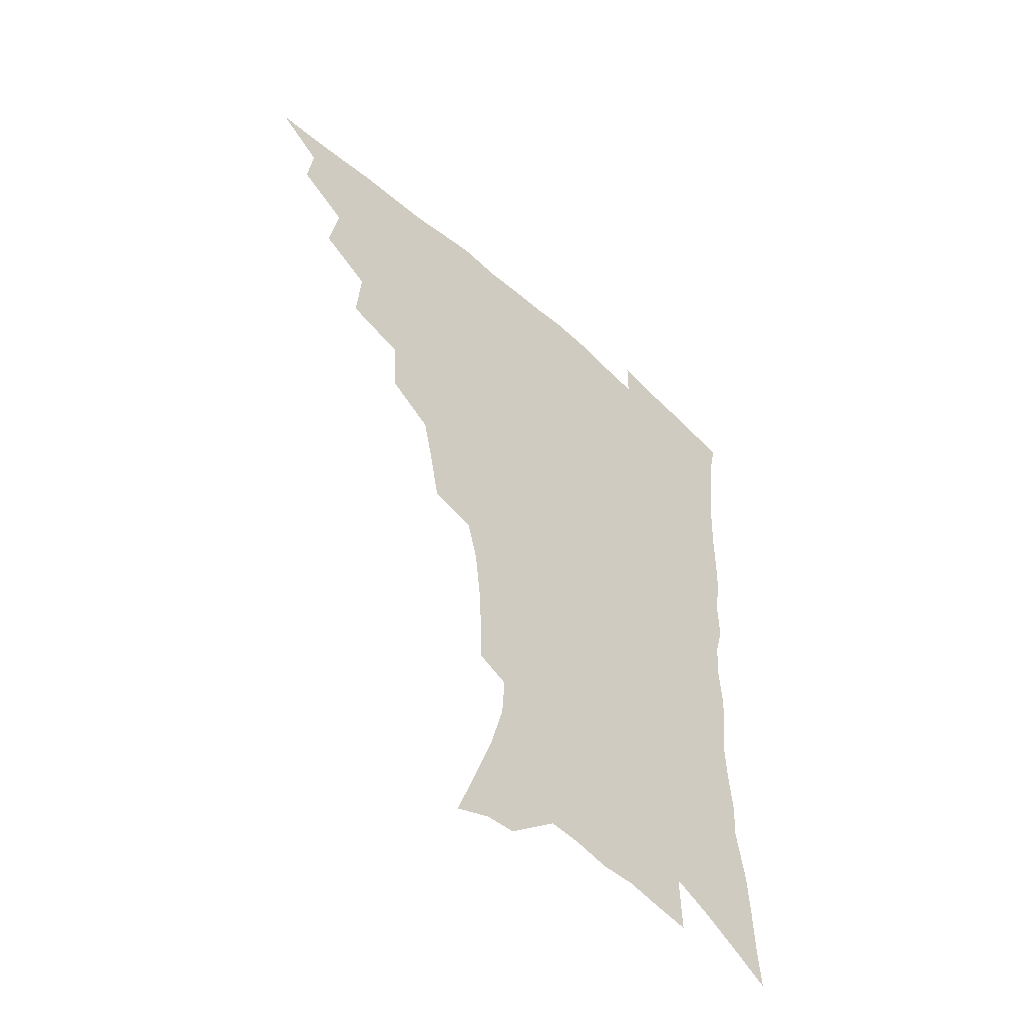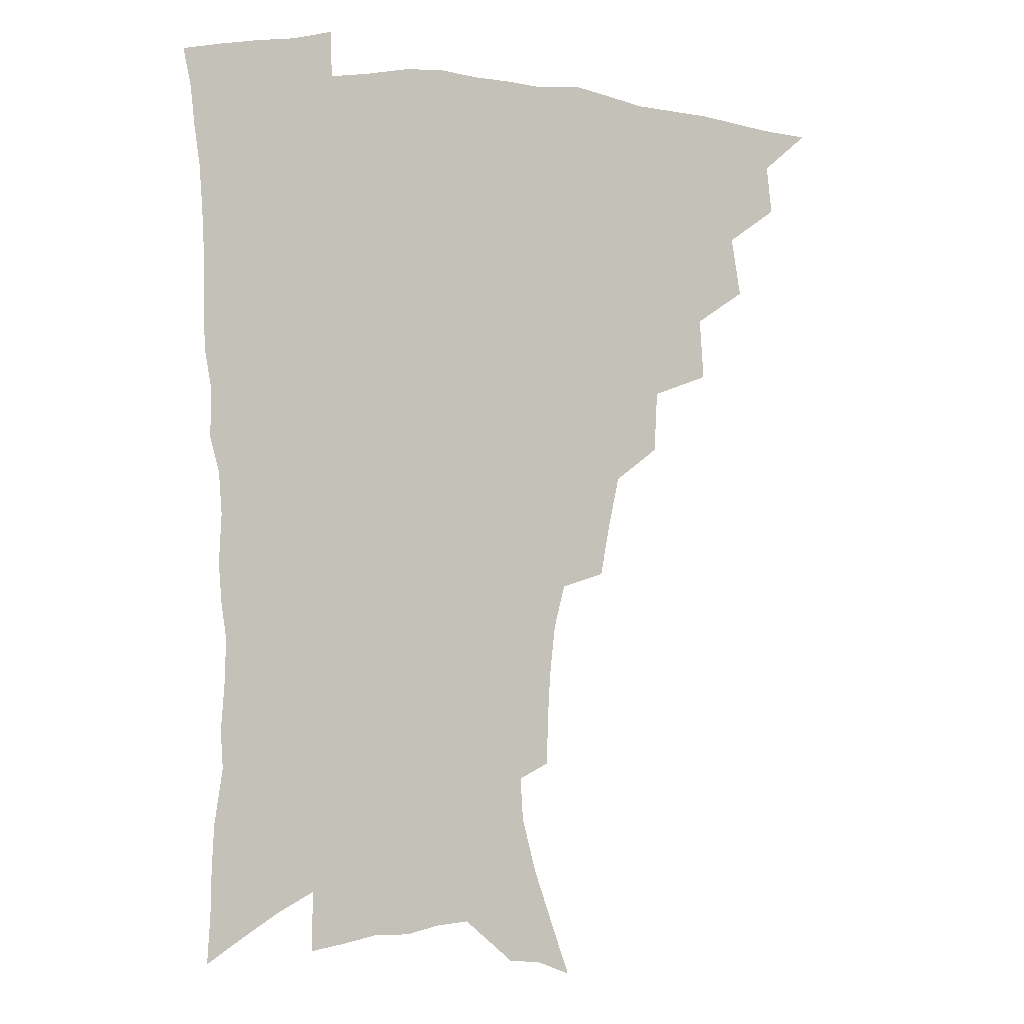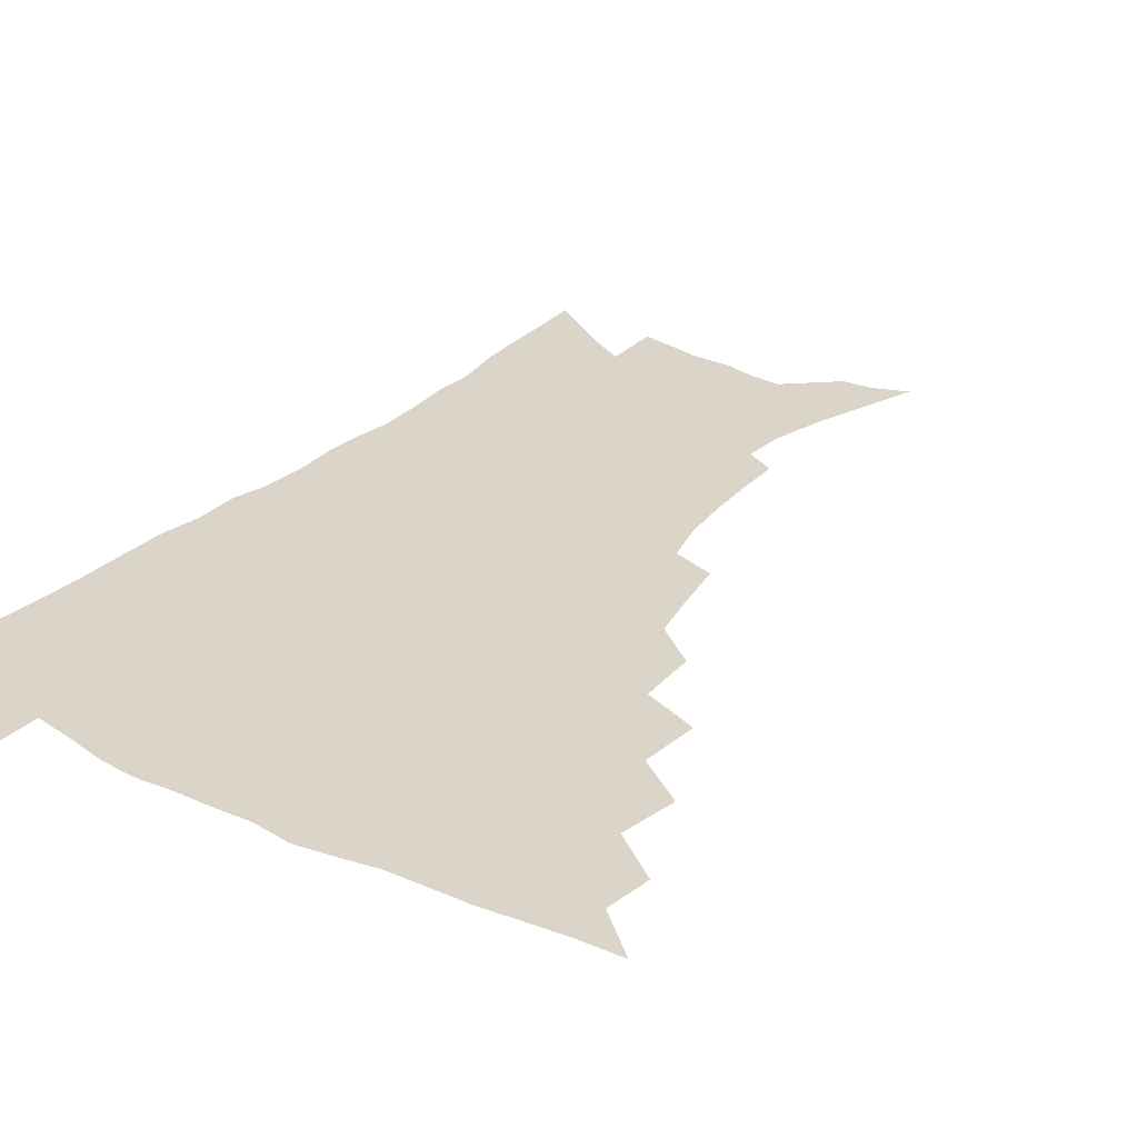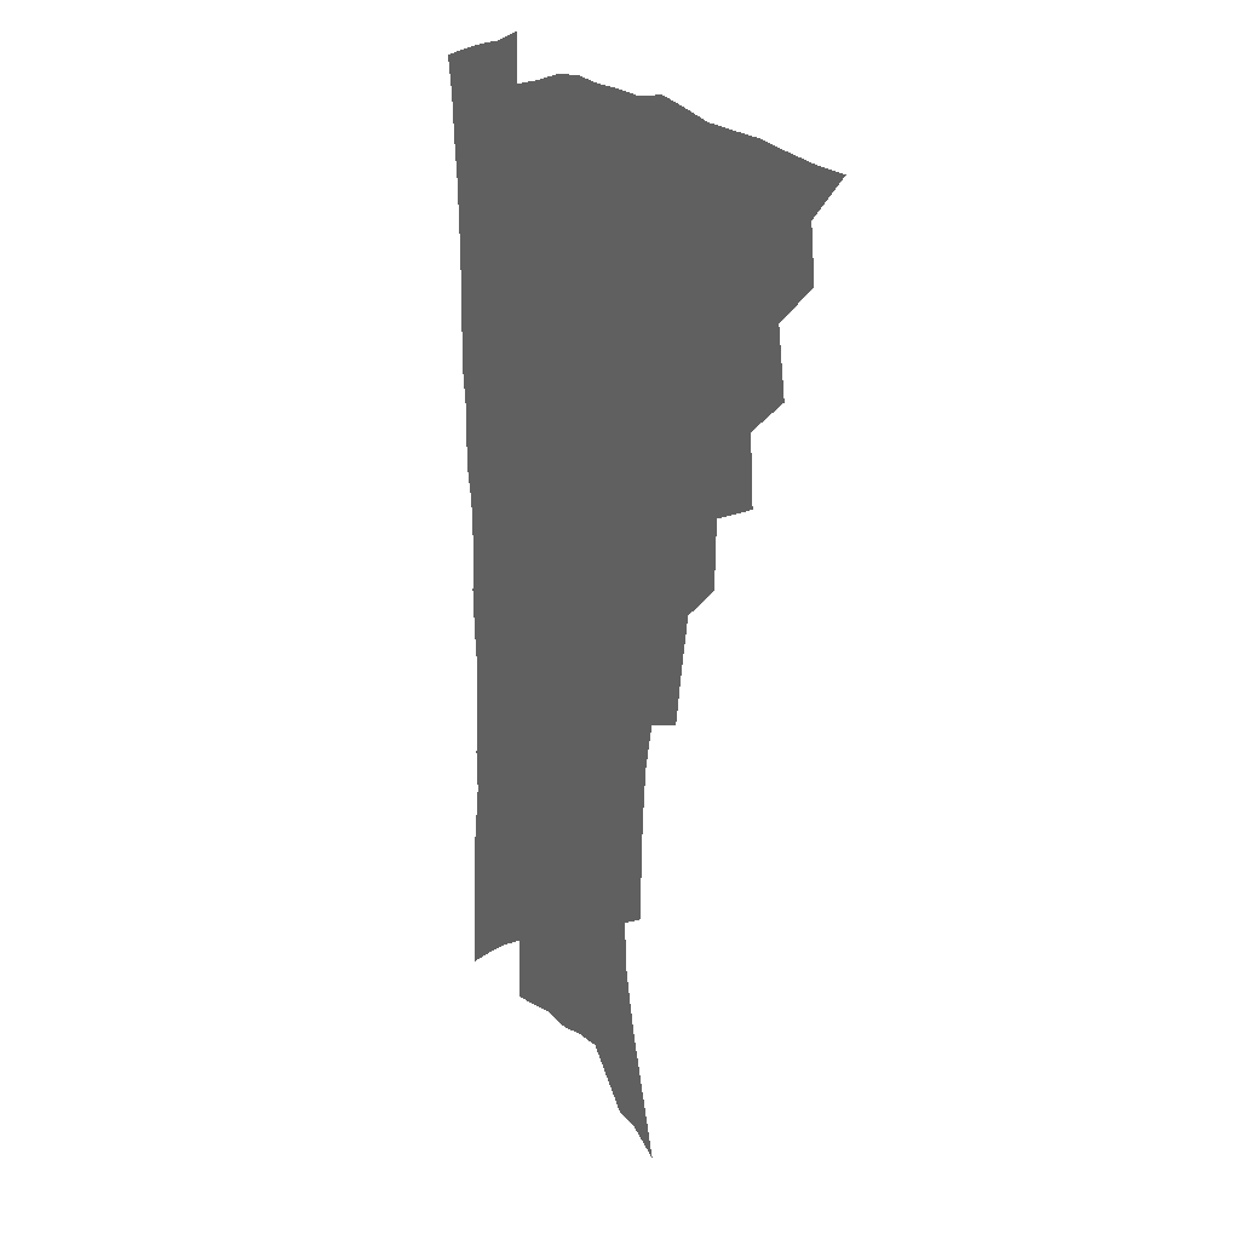
<metadata>
{"format":"obj","ext":"obj","renderer":"f3d","projection":"perspective","resolution":1024,"background":"white","views":[{"elev":-53.3,"azim":-43.6,"up":"+Y"},{"elev":-1.3,"azim":156.1,"up":"+Y"},{"elev":29.4,"azim":-144.2,"up":"+Z"},{"elev":16.4,"azim":-116.8,"up":"+Y"}]}
</metadata>
<code>
v 450.7 489.8 0
v 466 457.3 0
v 468.1 475.3 0
v 467.1 490.8 0
v 481.2 422.2 0
v 484.9 444.2 0
v 484.7 460.8 0
v 484.1 476.6 0
v 482.3 492.7 0
v 498.4 386.9 0
v 500.1 409.8 0
v 501.7 430.1 0
v 502 447.2 0
v 501.3 463 0
v 499.4 478.5 0
v 497.4 494.8 0
v 521.2 356.5 0
v 520.1 379.3 0
v 519.6 399.9 0
v 519.9 419.1 0
v 519.7 435.5 0
v 518 449.8 0
v 516.4 464.7 0
v 514.8 479.7 0
v 512.8 495.6 0
v 545.4 305.9 0
v 541.8 325.7 0
v 537.8 344.2 0
v 538 370.4 0
v 536.6 388.5 0
v 535.2 405.1 0
v 534.1 420.5 0
v 533.8 436.5 0
v 533 451.5 0
v 531.6 466.2 0
v 529.7 481.2 0
v 527.9 496.5 0
v 569.5 230.8 0
v 569.1 247.9 0
v 568.1 265.9 0
v 566.1 284.8 0
v 561.9 301 0
v 558.1 319.3 0
v 555.5 339.3 0
v 553.7 358.8 0
v 551.7 375.3 0
v 551.4 394.2 0
v 550.7 409.9 0
v 550.2 425.1 0
v 549 439.1 0
v 548.8 453.4 0
v 546.3 468 0
v 544.3 482.9 0
v 542.3 499.4 0
v 560.4 147 0
v 567.2 166.6 0
v 574.7 188.4 0
v 580 209.1 0
v 581 225.3 0
v 580.9 243.1 0
v 580.1 260.5 0
v 578.6 278.5 0
v 575.9 294.5 0
v 572.7 309.9 0
v 570.3 328.7 0
v 568.2 346.4 0
v 567.1 365.5 0
v 565.6 380.8 0
v 564.7 396.5 0
v 564.7 413 0
v 564.2 427.3 0
v 563.7 441.5 0
v 562.3 455.1 0
v 560.5 469.5 0
v 558.9 484.3 0
v 556.5 502 0
v 573.8 152.7 0
v 582.8 177.1 0
v 589.6 200.9 0
v 592 219.4 0
v 592.2 236 0
v 591.1 250.9 0
v 590.2 268.4 0
v 589 287.2 0
v 586.8 303.9 0
v 584.1 317.9 0
v 582.1 334.6 0
v 581.1 353.5 0
v 579.7 368.8 0
v 579.2 385.8 0
v 578.7 400.9 0
v 578.2 415.3 0
v 578 429.6 0
v 577.3 442.6 0
v 576.5 456 0
v 575 470.2 0
v 573.4 485.2 0
v 572.4 500.4 0
v 585 153.7 0
v 596.4 185 0
v 601 207 0
v 602.7 226.6 0
v 602.4 242.3 0
v 601.8 259.4 0
v 600.8 276.4 0
v 599 291.5 0
v 597.2 307.3 0
v 595.8 325.2 0
v 594.3 341.2 0
v 593.1 356.5 0
v 592.2 371.7 0
v 591.5 385.9 0
v 591.4 401.5 0
v 591.2 416.4 0
v 590.9 429.7 0
v 590.7 443.4 0
v 590.2 456.7 0
v 589.3 470.6 0
v 588.2 484.9 0
v 586.5 501.5 0
v 604 170.5 0
v 609.8 193.5 0
v 612 212.7 0
v 612.4 228.2 0
v 612.2 244.3 0
v 611.6 258.9 0
v 610.7 280.8 0
v 609.5 296.7 0
v 608.1 311.5 0
v 606.8 326.9 0
v 605.7 342.8 0
v 605 358.6 0
v 604.5 374.2 0
v 604.6 389.8 0
v 604.1 403 0
v 604.3 418 0
v 604.1 430.6 0
v 603.9 443.8 0
v 604 457.1 0
v 603.4 470.9 0
v 602.1 486 0
v 600.7 501.9 0
v 616.2 169.7 0
v 620.5 193.8 0
v 622.2 213.9 0
v 622.8 232.6 0
v 622.1 245.8 0
v 621.7 262.8 0
v 620.8 282.7 0
v 619.9 297.1 0
v 618.8 314.9 0
v 617.9 330.1 0
v 617.1 344.7 0
v 616.8 359.8 0
v 616.5 375.8 0
v 616.5 390.6 0
v 616.5 403.7 0
v 616.7 417.6 0
v 617.3 431.5 0
v 617.5 444.3 0
v 617.7 457.3 0
v 617.5 470.6 0
v 616.8 484.9 0
v 614.7 503.4 0
v 628.7 167.2 0
v 631.7 194.1 0
v 632.7 217.7 0
v 632.8 232.8 0
v 632.4 250.6 0
v 631.8 264.4 0
v 631 282.1 0
v 630.3 297.7 0
v 629.5 314.3 0
v 628.8 330.7 0
v 628.7 343 0
v 628.2 361.4 0
v 628.2 375.9 0
v 628.5 389.6 0
v 628.7 404.1 0
v 629.2 417.7 0
v 629.8 431.1 0
v 630.5 444.3 0
v 631.2 457.1 0
v 631.2 470.4 0
v 630.5 485.9 0
v 629.3 502.5 0
v 642 167.7 0
v 643.1 194.2 0
v 643.5 213 0
v 643.1 232.4 0
v 642.8 248.2 0
v 641.8 269 0
v 641.4 283.1 0
v 640.8 298.1 0
v 640.3 313.5 0
v 639.6 330.5 0
v 639.8 344.3 0
v 639.7 360.2 0
v 639.9 374.7 0
v 640.3 388.8 0
v 640.7 403.7 0
v 641.5 417.2 0
v 642.2 430.9 0
v 643.1 443.6 0
v 644.3 456.5 0
v 644.8 470 0
v 645.5 483.9 0
v 645.3 499.3 0
v 655 165.3 0
v 654.9 190.2 0
v 654.3 211.2 0
v 653.6 230.3 0
v 653.2 247.4 0
v 652.7 264.2 0
v 651.7 281.7 0
v 651.4 296.7 0
v 651.1 312 0
v 650.8 327.6 0
v 651.8 340.2 0
v 651.1 358.4 0
v 651.6 372.6 0
v 652.3 386.7 0
v 653.3 400.4 0
v 653.7 415.6 0
v 654.9 428.8 0
v 656.1 441.6 0
v 657.3 456.1 0
v 658.4 468.9 0
v 659.8 482.2 0
v 660.4 497 0
v 660.6 514.1 0
v 667.8 163.4 0
v 667.2 185.8 0
v 666.2 205.4 0
v 665 225.3 0
v 664.1 243.6 0
v 663 262.2 0
v 662.4 278.5 0
v 661.9 294.5 0
v 662.1 309.1 0
v 662.5 323.5 0
v 662.7 338.8 0
v 662.9 354.5 0
v 663.8 368.6 0
v 664.8 382.6 0
v 665.2 398.6 0
v 666.3 412.6 0
v 667.2 427.3 0
v 668.7 440.3 0
v 669.9 454.5 0
v 671.6 467.3 0
v 673.4 480.6 0
v 675 494 0
v 675.9 510.1 0
v 680.6 179 0
v 678.4 200 0
v 676.5 220.4 0
v 675.6 238.1 0
v 674.9 255 0
v 673.9 272.4 0
v 673.4 288.8 0
v 673.6 303.8 0
v 674.1 318.6 0
v 674.6 333.7 0
v 675.3 348.5 0
v 676.1 363.7 0
v 676.7 379.4 0
v 677.3 395.3 0
v 678.9 409.2 0
v 680.2 423.4 0
v 681.7 437.4 0
v 682.6 452.7 0
v 684.8 465.5 0
v 686.6 478.8 0
v 688.5 492 0
v 690.1 508 0
v 694.5 170.5 0
v 691.7 191.8 0
v 690 211 0
v 688.5 229.3 0
v 687.8 246.2 0
v 686.2 264.6 0
v 686.4 279.7 0
v 685.6 296.7 0
v 686.8 310.6 0
v 687.3 326 0
v 687.1 342.9 0
v 689.1 356.6 0
v 690.1 372.1 0
v 692 386.8 0
v 692.1 403.8 0
v 693.3 419.2 0
v 694.7 434.3 0
v 696.5 448.6 0
v 697.6 463.7 0
v 700.1 476.6 0
v 701.6 489.9 0
v 704.1 505.4 0
v 708.5 161.5 0
v 707.3 179.4 0
v 706.9 195.8 0
v 705.9 213 0
v 702.7 233.6 0
v 703.5 247.9 0
v 702.1 265.6 0
v 701.6 282.1 0
v 703.4 295.4 0
v 704.5 310.2 0
v 703.5 328.7 0
v 704.5 344.3 0
v 707.9 357.4 0
v 707.6 375.7 0
v 710.2 390.6 0
v 710.5 407.9 0
v 710.6 425.8 0
v 711.3 442.9 0
v 712.4 459.1 0
v 714.4 473.8 0
v 715.8 488.3 0
v 718.7 502.3 0
f 3 4 1
f 6 7 2
f 2 7 3
f 7 8 3
f 3 8 4
f 8 9 4
f 11 12 5
f 5 12 6
f 12 13 6
f 6 13 7
f 13 14 7
f 7 14 8
f 14 15 8
f 8 15 9
f 15 16 9
f 18 19 10
f 10 19 11
f 19 20 11
f 11 20 12
f 20 21 12
f 12 21 13
f 21 22 13
f 13 22 14
f 22 23 14
f 14 23 15
f 23 24 15
f 15 24 16
f 24 25 16
f 28 29 17
f 17 29 18
f 29 30 18
f 18 30 19
f 30 31 19
f 19 31 20
f 31 32 20
f 20 32 21
f 32 33 21
f 21 33 22
f 33 34 22
f 22 34 23
f 34 35 23
f 23 35 24
f 35 36 24
f 24 36 25
f 36 37 25
f 42 43 26
f 26 43 27
f 43 44 27
f 27 44 28
f 44 45 28
f 28 45 29
f 45 46 29
f 29 46 30
f 46 47 30
f 30 47 31
f 47 48 31
f 31 48 32
f 48 49 32
f 32 49 33
f 49 50 33
f 33 50 34
f 50 51 34
f 34 51 35
f 51 52 35
f 35 52 36
f 52 53 36
f 36 53 37
f 53 54 37
f 59 60 38
f 38 60 39
f 60 61 39
f 39 61 40
f 61 62 40
f 40 62 41
f 62 63 41
f 41 63 42
f 63 64 42
f 42 64 43
f 64 65 43
f 43 65 44
f 65 66 44
f 44 66 45
f 66 67 45
f 45 67 46
f 67 68 46
f 46 68 47
f 68 69 47
f 47 69 48
f 69 70 48
f 48 70 49
f 70 71 49
f 49 71 50
f 71 72 50
f 50 72 51
f 72 73 51
f 51 73 52
f 73 74 52
f 52 74 53
f 74 75 53
f 53 75 54
f 75 76 54
f 55 77 56
f 77 78 56
f 56 78 57
f 78 79 57
f 57 79 58
f 79 80 58
f 58 80 59
f 80 81 59
f 59 81 60
f 81 82 60
f 60 82 61
f 82 83 61
f 61 83 62
f 83 84 62
f 62 84 63
f 84 85 63
f 63 85 64
f 85 86 64
f 64 86 65
f 86 87 65
f 65 87 66
f 87 88 66
f 66 88 67
f 88 89 67
f 67 89 68
f 89 90 68
f 68 90 69
f 90 91 69
f 69 91 70
f 91 92 70
f 70 92 71
f 92 93 71
f 71 93 72
f 93 94 72
f 72 94 73
f 94 95 73
f 73 95 74
f 95 96 74
f 74 96 75
f 96 97 75
f 75 97 76
f 97 98 76
f 77 99 78
f 99 100 78
f 78 100 79
f 100 101 79
f 79 101 80
f 101 102 80
f 80 102 81
f 102 103 81
f 81 103 82
f 103 104 82
f 82 104 83
f 104 105 83
f 83 105 84
f 105 106 84
f 84 106 85
f 106 107 85
f 85 107 86
f 107 108 86
f 86 108 87
f 108 109 87
f 87 109 88
f 109 110 88
f 88 110 89
f 110 111 89
f 89 111 90
f 111 112 90
f 90 112 91
f 112 113 91
f 91 113 92
f 113 114 92
f 92 114 93
f 114 115 93
f 93 115 94
f 115 116 94
f 94 116 95
f 116 117 95
f 95 117 96
f 117 118 96
f 96 118 97
f 118 119 97
f 97 119 98
f 119 120 98
f 99 121 100
f 121 122 100
f 100 122 101
f 122 123 101
f 101 123 102
f 123 124 102
f 102 124 103
f 124 125 103
f 103 125 104
f 125 126 104
f 104 126 105
f 126 127 105
f 105 127 106
f 127 128 106
f 106 128 107
f 128 129 107
f 107 129 108
f 129 130 108
f 108 130 109
f 130 131 109
f 109 131 110
f 131 132 110
f 110 132 111
f 132 133 111
f 111 133 112
f 133 134 112
f 112 134 113
f 134 135 113
f 113 135 114
f 135 136 114
f 114 136 115
f 136 137 115
f 115 137 116
f 137 138 116
f 116 138 117
f 138 139 117
f 117 139 118
f 139 140 118
f 118 140 119
f 140 141 119
f 119 141 120
f 141 142 120
f 121 143 122
f 143 144 122
f 122 144 123
f 144 145 123
f 123 145 124
f 145 146 124
f 124 146 125
f 146 147 125
f 125 147 126
f 147 148 126
f 126 148 127
f 148 149 127
f 127 149 128
f 149 150 128
f 128 150 129
f 150 151 129
f 129 151 130
f 151 152 130
f 130 152 131
f 152 153 131
f 131 153 132
f 153 154 132
f 132 154 133
f 154 155 133
f 133 155 134
f 155 156 134
f 134 156 135
f 156 157 135
f 135 157 136
f 157 158 136
f 136 158 137
f 158 159 137
f 137 159 138
f 159 160 138
f 138 160 139
f 160 161 139
f 139 161 140
f 161 162 140
f 140 162 141
f 162 163 141
f 141 163 142
f 163 164 142
f 143 165 144
f 165 166 144
f 144 166 145
f 166 167 145
f 145 167 146
f 167 168 146
f 146 168 147
f 168 169 147
f 147 169 148
f 169 170 148
f 148 170 149
f 170 171 149
f 149 171 150
f 171 172 150
f 150 172 151
f 172 173 151
f 151 173 152
f 173 174 152
f 152 174 153
f 174 175 153
f 153 175 154
f 175 176 154
f 154 176 155
f 176 177 155
f 155 177 156
f 177 178 156
f 156 178 157
f 178 179 157
f 157 179 158
f 179 180 158
f 158 180 159
f 180 181 159
f 159 181 160
f 181 182 160
f 160 182 161
f 182 183 161
f 161 183 162
f 183 184 162
f 162 184 163
f 184 185 163
f 163 185 164
f 185 186 164
f 165 187 166
f 187 188 166
f 166 188 167
f 188 189 167
f 167 189 168
f 189 190 168
f 168 190 169
f 190 191 169
f 169 191 170
f 191 192 170
f 170 192 171
f 192 193 171
f 171 193 172
f 193 194 172
f 172 194 173
f 194 195 173
f 173 195 174
f 195 196 174
f 174 196 175
f 196 197 175
f 175 197 176
f 197 198 176
f 176 198 177
f 198 199 177
f 177 199 178
f 199 200 178
f 178 200 179
f 200 201 179
f 179 201 180
f 201 202 180
f 180 202 181
f 202 203 181
f 181 203 182
f 203 204 182
f 182 204 183
f 204 205 183
f 183 205 184
f 205 206 184
f 184 206 185
f 206 207 185
f 185 207 186
f 207 208 186
f 187 209 188
f 209 210 188
f 188 210 189
f 210 211 189
f 189 211 190
f 211 212 190
f 190 212 191
f 212 213 191
f 191 213 192
f 213 214 192
f 192 214 193
f 214 215 193
f 193 215 194
f 215 216 194
f 194 216 195
f 216 217 195
f 195 217 196
f 217 218 196
f 196 218 197
f 218 219 197
f 197 219 198
f 219 220 198
f 198 220 199
f 220 221 199
f 199 221 200
f 221 222 200
f 200 222 201
f 222 223 201
f 201 223 202
f 223 224 202
f 202 224 203
f 224 225 203
f 203 225 204
f 225 226 204
f 204 226 205
f 226 227 205
f 205 227 206
f 227 228 206
f 206 228 207
f 228 229 207
f 207 229 208
f 229 230 208
f 209 232 210
f 232 233 210
f 210 233 211
f 233 234 211
f 211 234 212
f 234 235 212
f 212 235 213
f 235 236 213
f 213 236 214
f 236 237 214
f 214 237 215
f 237 238 215
f 215 238 216
f 238 239 216
f 216 239 217
f 239 240 217
f 217 240 218
f 240 241 218
f 218 241 219
f 241 242 219
f 219 242 220
f 242 243 220
f 220 243 221
f 243 244 221
f 221 244 222
f 244 245 222
f 222 245 223
f 245 246 223
f 223 246 224
f 246 247 224
f 224 247 225
f 247 248 225
f 225 248 226
f 248 249 226
f 226 249 227
f 249 250 227
f 227 250 228
f 250 251 228
f 228 251 229
f 251 252 229
f 229 252 230
f 252 253 230
f 230 253 231
f 253 254 231
f 233 255 234
f 255 256 234
f 234 256 235
f 256 257 235
f 235 257 236
f 257 258 236
f 236 258 237
f 258 259 237
f 237 259 238
f 259 260 238
f 238 260 239
f 260 261 239
f 239 261 240
f 261 262 240
f 240 262 241
f 262 263 241
f 241 263 242
f 263 264 242
f 242 264 243
f 264 265 243
f 243 265 244
f 265 266 244
f 244 266 245
f 266 267 245
f 245 267 246
f 267 268 246
f 246 268 247
f 268 269 247
f 247 269 248
f 269 270 248
f 248 270 249
f 270 271 249
f 249 271 250
f 271 272 250
f 250 272 251
f 272 273 251
f 251 273 252
f 273 274 252
f 252 274 253
f 274 275 253
f 253 275 254
f 275 276 254
f 255 277 256
f 277 278 256
f 256 278 257
f 278 279 257
f 257 279 258
f 279 280 258
f 258 280 259
f 280 281 259
f 259 281 260
f 281 282 260
f 260 282 261
f 282 283 261
f 261 283 262
f 283 284 262
f 262 284 263
f 284 285 263
f 263 285 264
f 285 286 264
f 264 286 265
f 286 287 265
f 265 287 266
f 287 288 266
f 266 288 267
f 288 289 267
f 267 289 268
f 289 290 268
f 268 290 269
f 290 291 269
f 269 291 270
f 291 292 270
f 270 292 271
f 292 293 271
f 271 293 272
f 293 294 272
f 272 294 273
f 294 295 273
f 273 295 274
f 295 296 274
f 274 296 275
f 296 297 275
f 275 297 276
f 297 298 276
f 277 299 278
f 299 300 278
f 278 300 279
f 300 301 279
f 279 301 280
f 301 302 280
f 280 302 281
f 302 303 281
f 281 303 282
f 303 304 282
f 282 304 283
f 304 305 283
f 283 305 284
f 305 306 284
f 284 306 285
f 306 307 285
f 285 307 286
f 307 308 286
f 286 308 287
f 308 309 287
f 287 309 288
f 309 310 288
f 288 310 289
f 310 311 289
f 289 311 290
f 311 312 290
f 290 312 291
f 312 313 291
f 291 313 292
f 313 314 292
f 292 314 293
f 314 315 293
f 293 315 294
f 315 316 294
f 294 316 295
f 316 317 295
f 295 317 296
f 317 318 296
f 296 318 297
f 318 319 297
f 297 319 298
f 319 320 298

</code>
